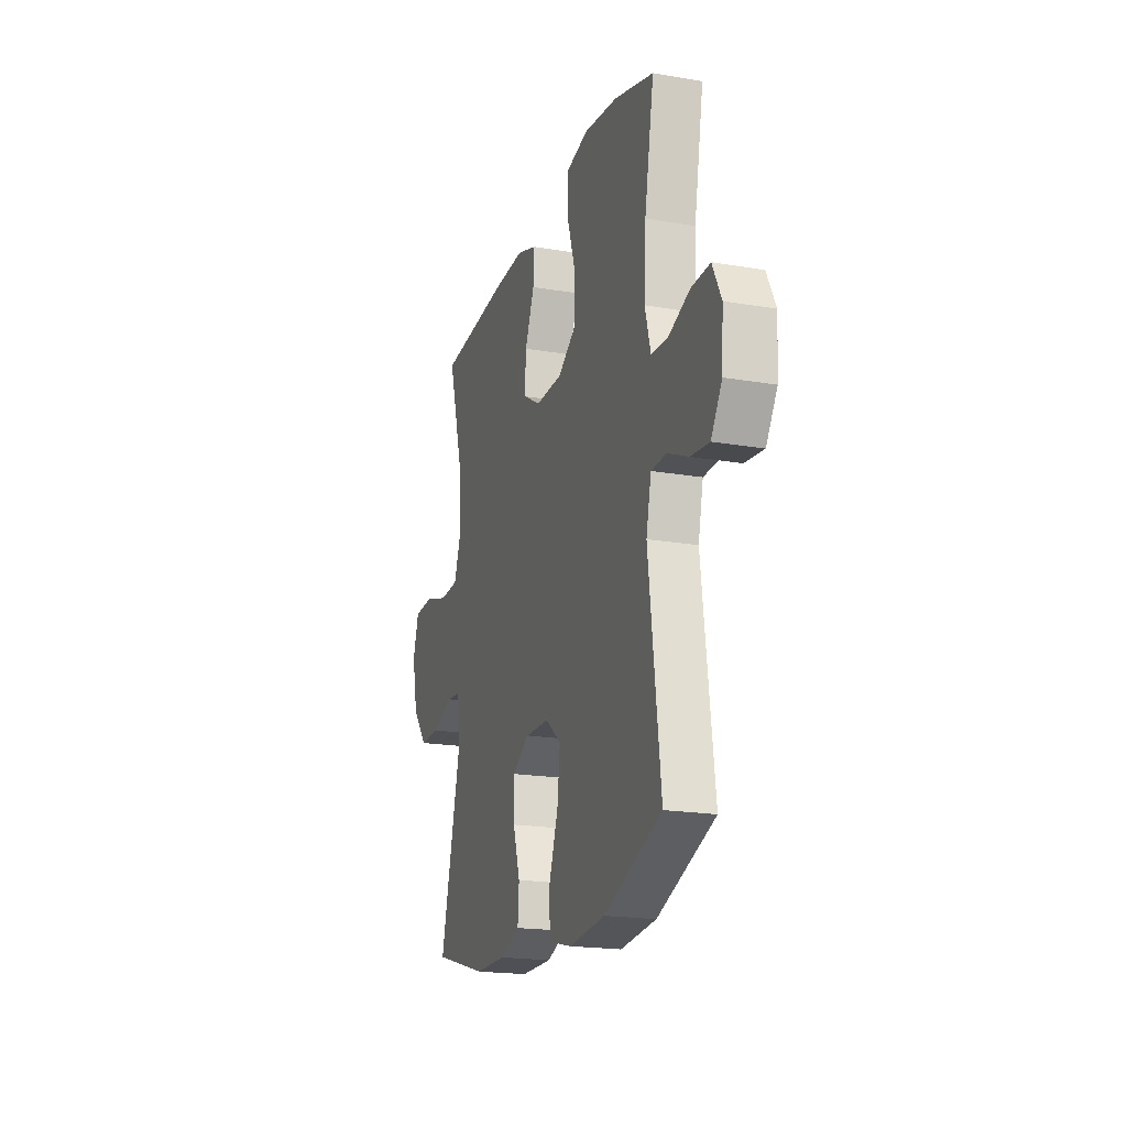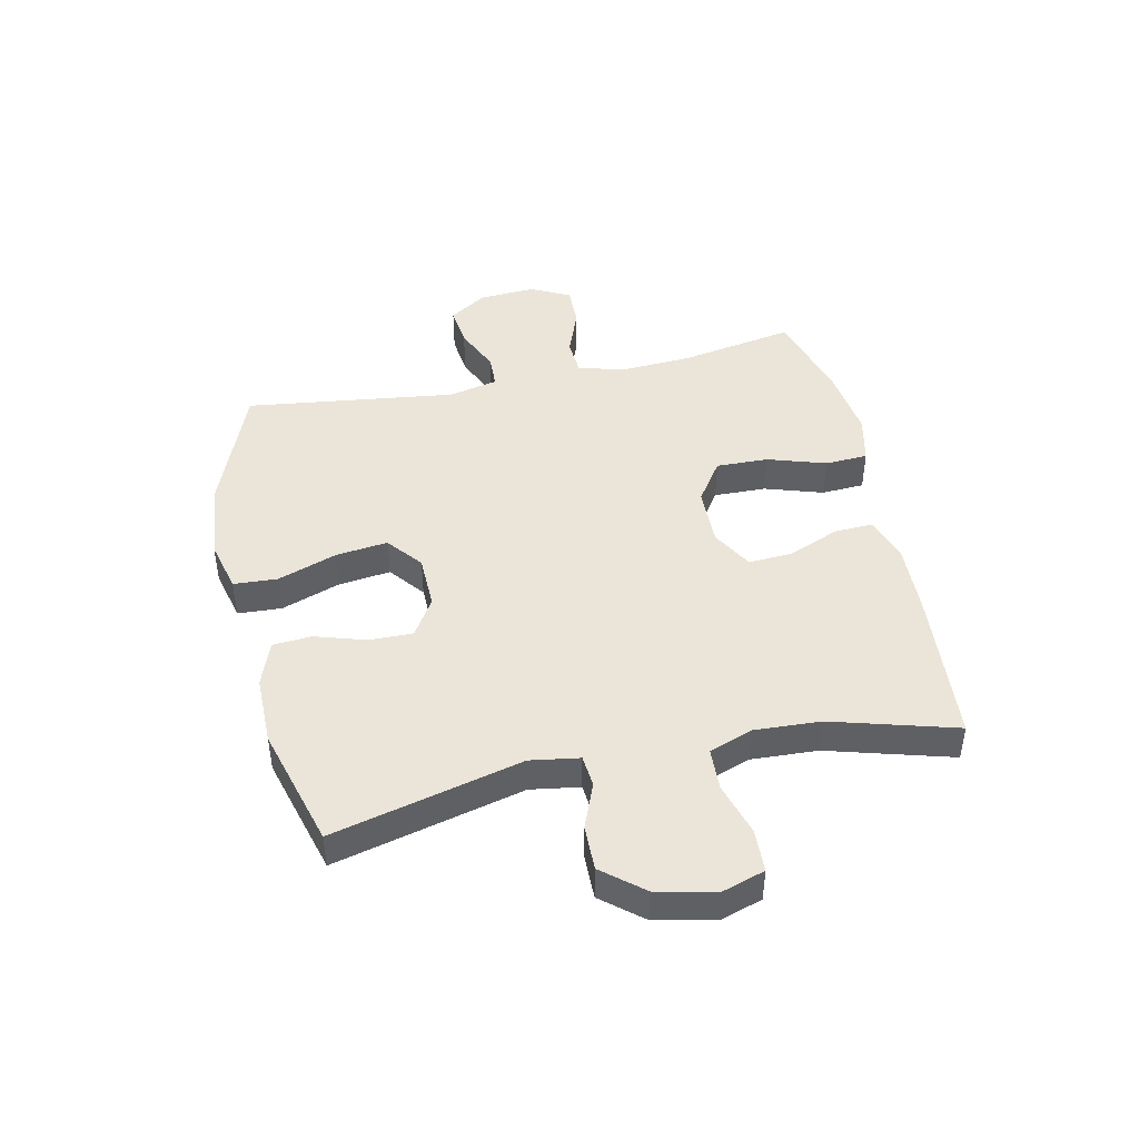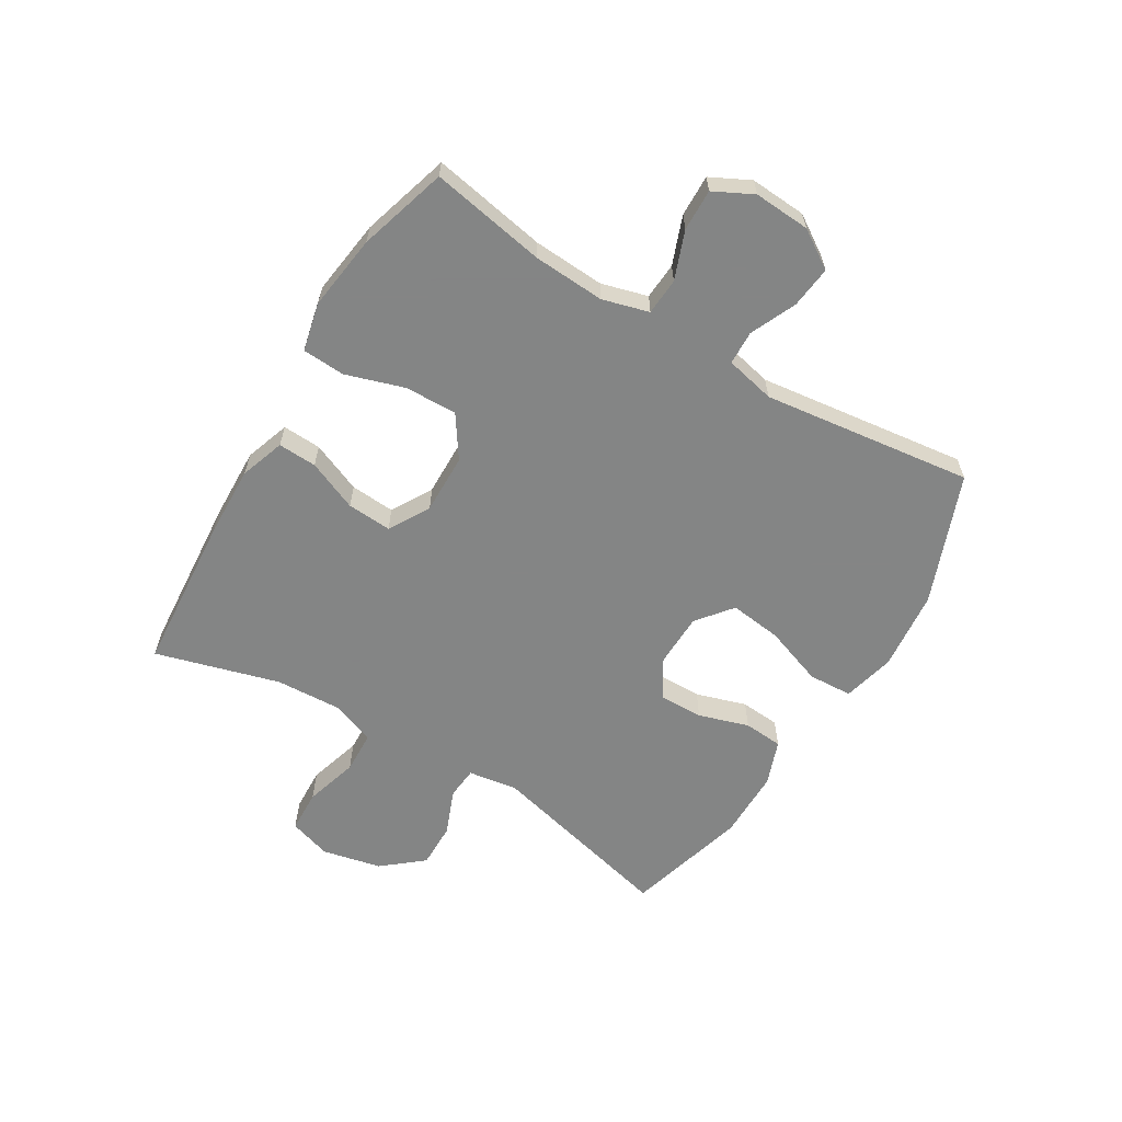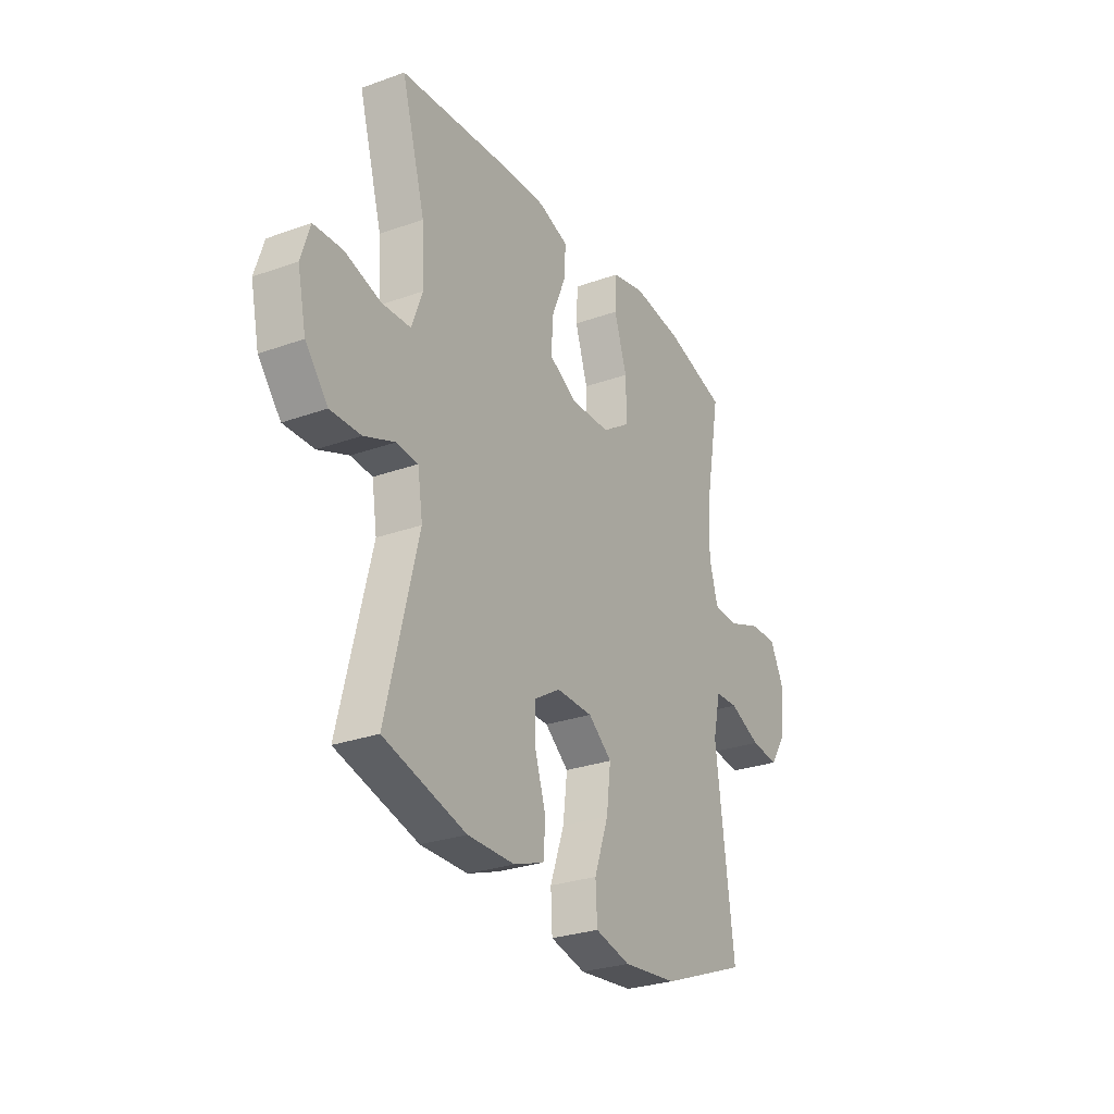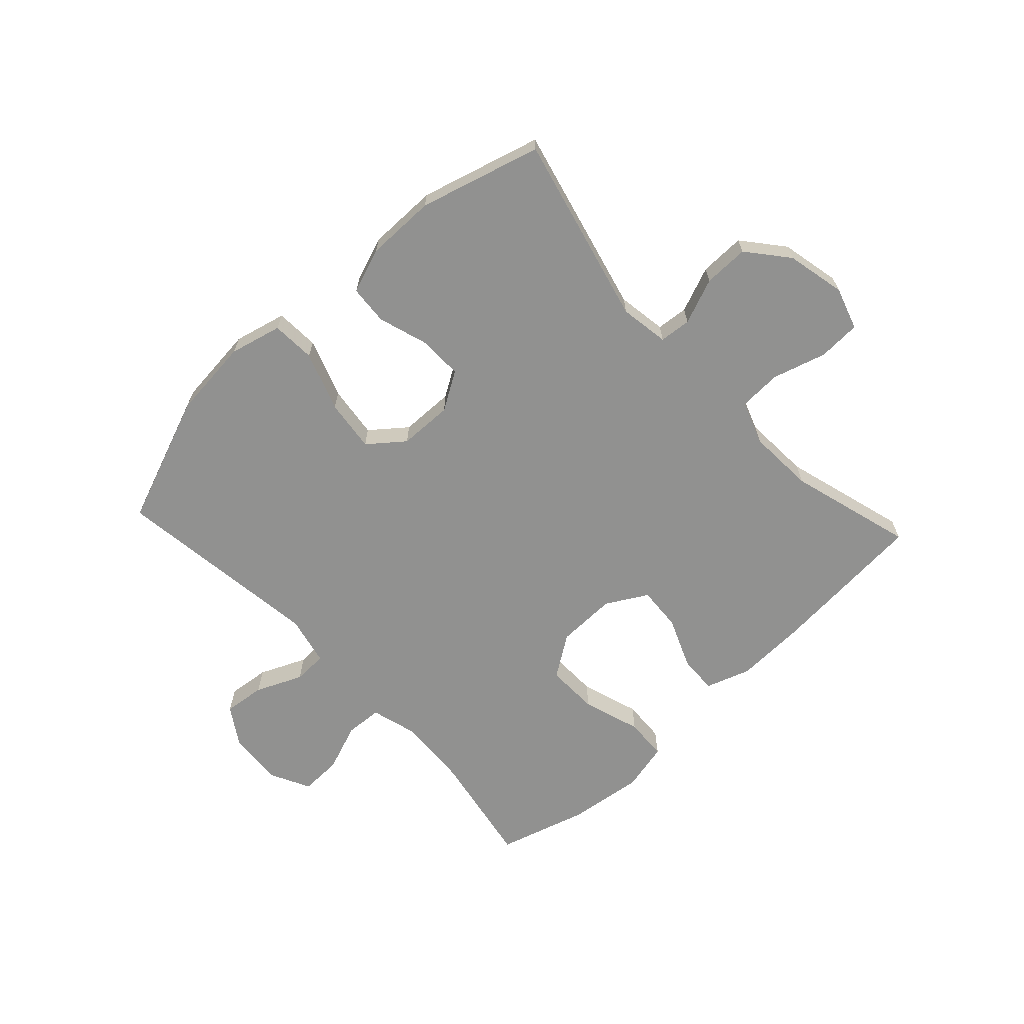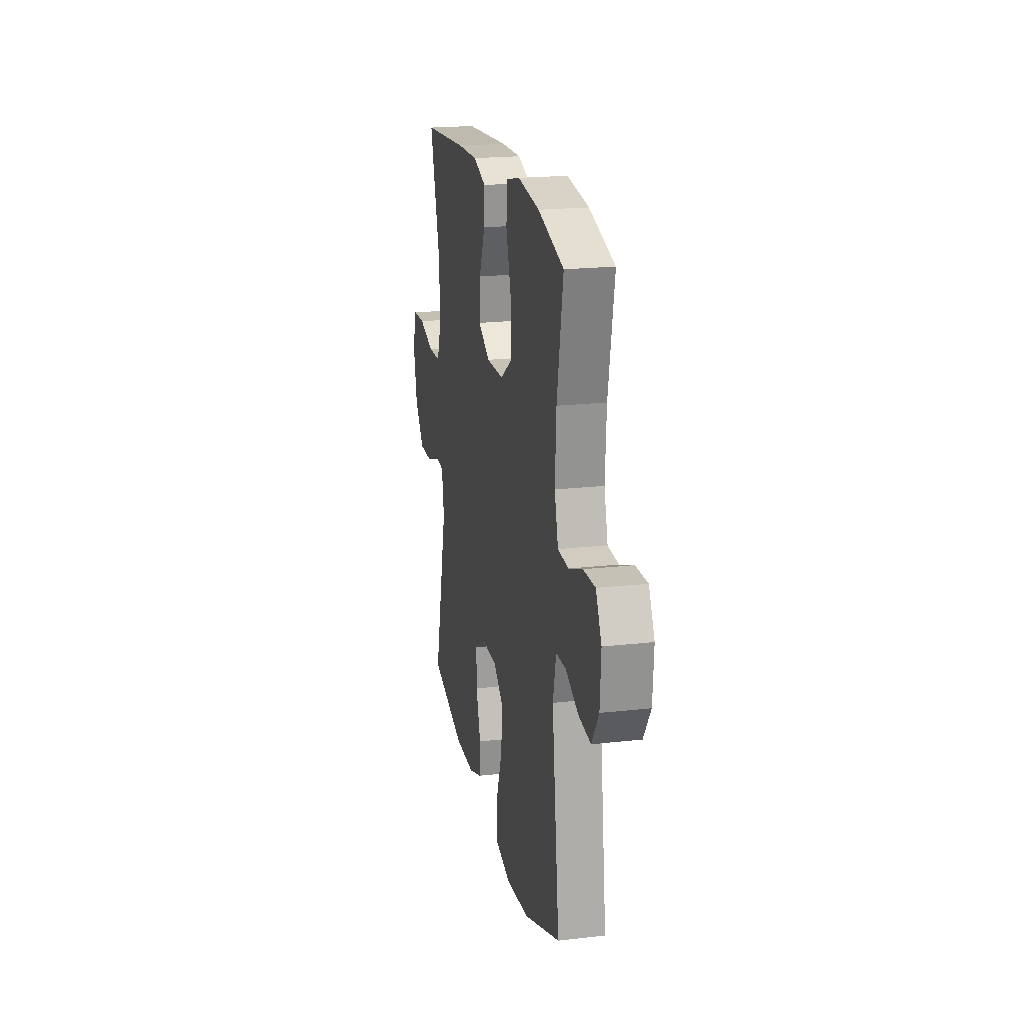
<metadata>
{"format":"obj","ext":"obj","renderer":"f3d","projection":"perspective","resolution":1024,"background":"white","views":[{"elev":-19.4,"azim":72.2,"up":"+Z"},{"elev":44.9,"azim":-102.2,"up":"+Y"},{"elev":-61.6,"azim":58.9,"up":"+Y"},{"elev":-27.8,"azim":-61.2,"up":"+Z"},{"elev":-65.9,"azim":-137.0,"up":"+Y"},{"elev":20.3,"azim":78.2,"up":"+Z"}]}
</metadata>
<code>
v 0.5 0.07 -0.5
v 0.28 0.07 -0.585
v 0.143 0.07 -0.599
v 0.054 0.07 -0.577
v 0.05 0.07 -0.502
v 0.086 0.07 -0.401
v 0.097 0.07 -0.312
v 0.037 0.07 -0.264
v -0.055 0.07 -0.262
v -0.12 0.07 -0.302
v -0.119 0.07 -0.377
v -0.092 0.07 -0.463
v -0.097 0.07 -0.53
v -0.174 0.07 -0.558
v -0.293 0.07 -0.558
v -0.5 0.07 -0.5
v -0.42 0.07 -0.177
v -0.433 0.07 -0.093
v -0.487 0.07 -0.088
v -0.565 0.07 -0.119
v -0.642 0.07 -0.12
v -0.699 0.07 -0.051
v -0.721 0.07 0.05
v -0.698 0.07 0.122
v -0.625 0.07 0.125
v -0.534 0.07 0.098
v -0.461 0.07 0.101
v -0.434 0.07 0.175
v -0.44 0.07 0.289
v -0.5 0.07 0.5
v -0.231 0.07 0.521
v -0.109 0.07 0.525
v -0.033 0.07 0.499
v -0.036 0.07 0.433
v -0.072 0.07 0.347
v -0.077 0.07 0.271
v -0.007 0.07 0.231
v 0.095 0.07 0.233
v 0.166 0.07 0.281
v 0.164 0.07 0.37
v 0.132 0.07 0.47
v 0.136 0.07 0.543
v 0.219 0.07 0.562
v 0.348 0.07 0.545
v 0.5 0.07 0.5
v 0.464 0.07 0.303
v 0.457 0.07 0.181
v 0.479 0.07 0.102
v 0.542 0.07 0.098
v 0.624 0.07 0.129
v 0.695 0.07 0.131
v 0.729 0.07 0.064
v 0.723 0.07 -0.032
v 0.681 0.07 -0.097
v 0.61 0.07 -0.089
v 0.531 0.07 -0.054
v 0.473 0.07 -0.056
v 0.454 0.07 -0.141
v 0.5 0 -0.5
v 0.28 0 -0.585
v 0.143 0 -0.599
v 0.054 0 -0.577
v 0.05 0 -0.502
v 0.086 0 -0.401
v 0.097 0 -0.312
v 0.037 0 -0.264
v -0.055 0 -0.262
v -0.12 0 -0.302
v -0.119 0 -0.377
v -0.092 0 -0.463
v -0.097 0 -0.53
v -0.174 0 -0.558
v -0.293 0 -0.558
v -0.5 0 -0.5
v -0.42 0 -0.177
v -0.433 0 -0.093
v -0.487 0 -0.088
v -0.565 0 -0.119
v -0.642 0 -0.12
v -0.699 0 -0.051
v -0.721 0 0.05
v -0.698 0 0.122
v -0.625 0 0.125
v -0.534 0 0.098
v -0.461 0 0.101
v -0.434 0 0.175
v -0.44 0 0.289
v -0.5 0 0.5
v -0.231 0 0.521
v -0.109 0 0.525
v -0.033 0 0.499
v -0.036 0 0.433
v -0.072 0 0.347
v -0.077 0 0.271
v -0.007 0 0.231
v 0.095 0 0.233
v 0.166 0 0.281
v 0.164 0 0.37
v 0.132 0 0.47
v 0.136 0 0.543
v 0.219 0 0.562
v 0.348 0 0.545
v 0.5 0 0.5
v 0.464 0 0.303
v 0.457 0 0.181
v 0.479 0 0.102
v 0.542 0 0.098
v 0.624 0 0.129
v 0.695 0 0.131
v 0.729 0 0.064
v 0.723 0 -0.032
v 0.681 0 -0.097
v 0.61 0 -0.089
v 0.531 0 -0.054
v 0.473 0 -0.056
v 0.454 0 -0.141
f 53 54 55 56
f 53 56 57
f 52 53 57
f 49 50 51 52
f 48 49 52 57
f 47 48 57 58
f 43 44 45 46
f 43 46 47
f 40 41 42 43
f 39 40 43 47
f 38 39 47 58
f 32 33 34 35
f 32 35 36
f 29 30 31 32
f 28 29 32 36
f 27 28 36 37
f 23 24 25 26
f 23 26 27
f 22 23 27
f 19 20 21 22
f 18 19 22 27
f 17 18 27 37
f 11 12 13 14
f 10 11 14 15
f 3 4 5 6
f 3 6 7
f 2 3 7
f 1 2 7
f 58 1 7 8
f 10 15 16 17
f 9 10 17 37
f 37 38 58
f 8 9 37 58
f 114 113 112 111
f 115 114 111
f 115 111 110
f 110 109 108 107
f 115 110 107 106
f 116 115 106 105
f 104 103 102 101
f 105 104 101
f 101 100 99 98
f 105 101 98 97
f 116 105 97 96
f 93 92 91 90
f 94 93 90
f 90 89 88 87
f 94 90 87 86
f 95 94 86 85
f 84 83 82 81
f 85 84 81
f 85 81 80
f 80 79 78 77
f 85 80 77 76
f 95 85 76 75
f 72 71 70 69
f 73 72 69 68
f 64 63 62 61
f 65 64 61
f 65 61 60
f 65 60 59
f 66 65 59 116
f 75 74 73 68
f 95 75 68 67
f 116 96 95
f 116 95 67 66
f 1 59 60 2
f 2 60 61 3
f 3 61 62 4
f 4 62 63 5
f 5 63 64 6
f 6 64 65 7
f 7 65 66 8
f 8 66 67 9
f 9 67 68 10
f 10 68 69 11
f 11 69 70 12
f 12 70 71 13
f 13 71 72 14
f 14 72 73 15
f 15 73 74 16
f 16 74 75 17
f 17 75 76 18
f 18 76 77 19
f 19 77 78 20
f 20 78 79 21
f 21 79 80 22
f 22 80 81 23
f 23 81 82 24
f 24 82 83 25
f 25 83 84 26
f 26 84 85 27
f 27 85 86 28
f 28 86 87 29
f 29 87 88 30
f 30 88 89 31
f 31 89 90 32
f 32 90 91 33
f 33 91 92 34
f 34 92 93 35
f 35 93 94 36
f 36 94 95 37
f 37 95 96 38
f 38 96 97 39
f 39 97 98 40
f 40 98 99 41
f 41 99 100 42
f 42 100 101 43
f 43 101 102 44
f 44 102 103 45
f 45 103 104 46
f 46 104 105 47
f 47 105 106 48
f 48 106 107 49
f 49 107 108 50
f 50 108 109 51
f 51 109 110 52
f 52 110 111 53
f 53 111 112 54
f 54 112 113 55
f 55 113 114 56
f 56 114 115 57
f 57 115 116 58
f 58 116 59 1

</code>
